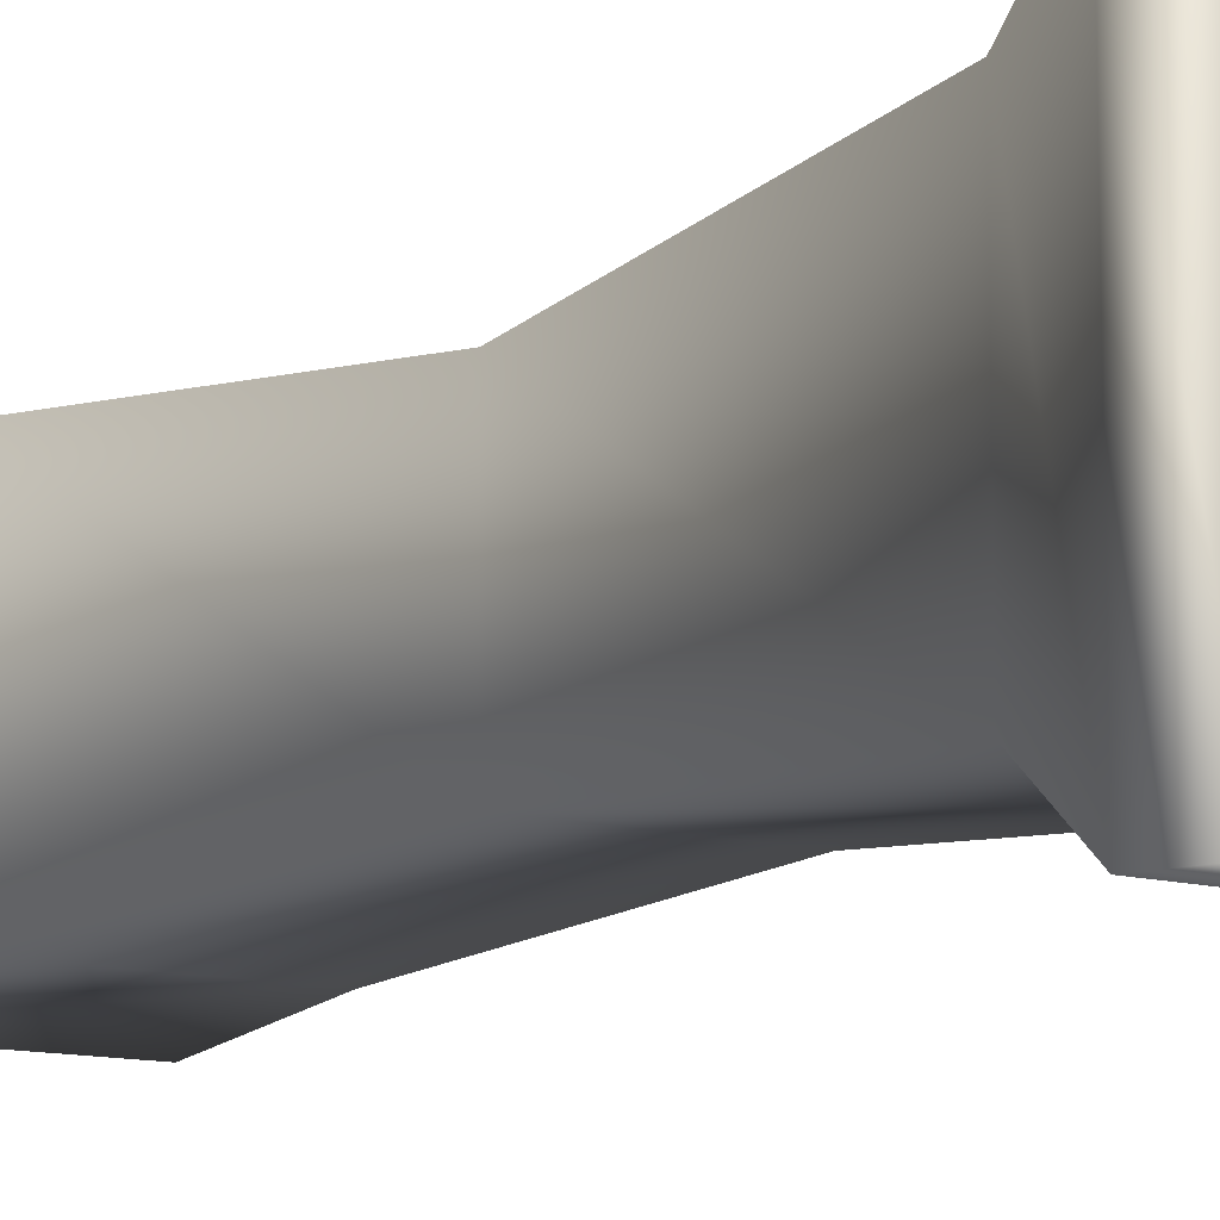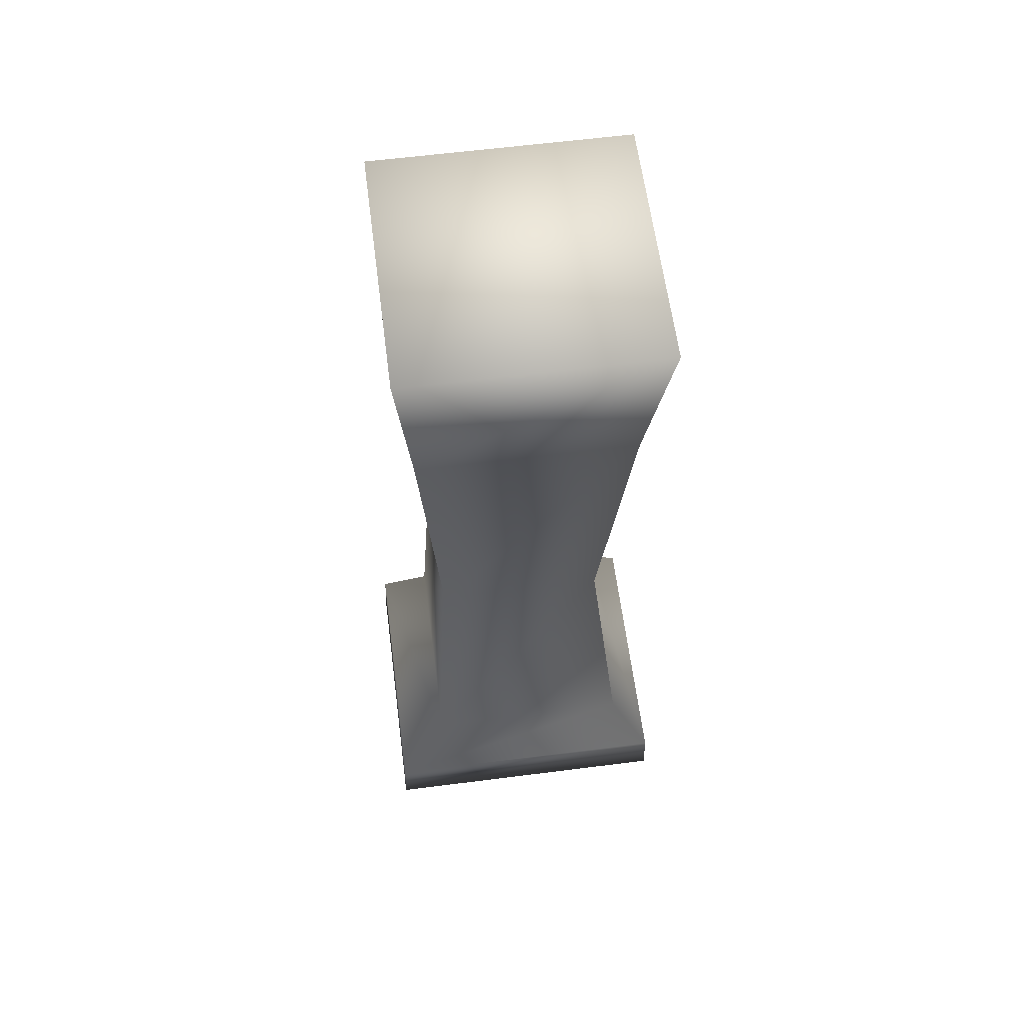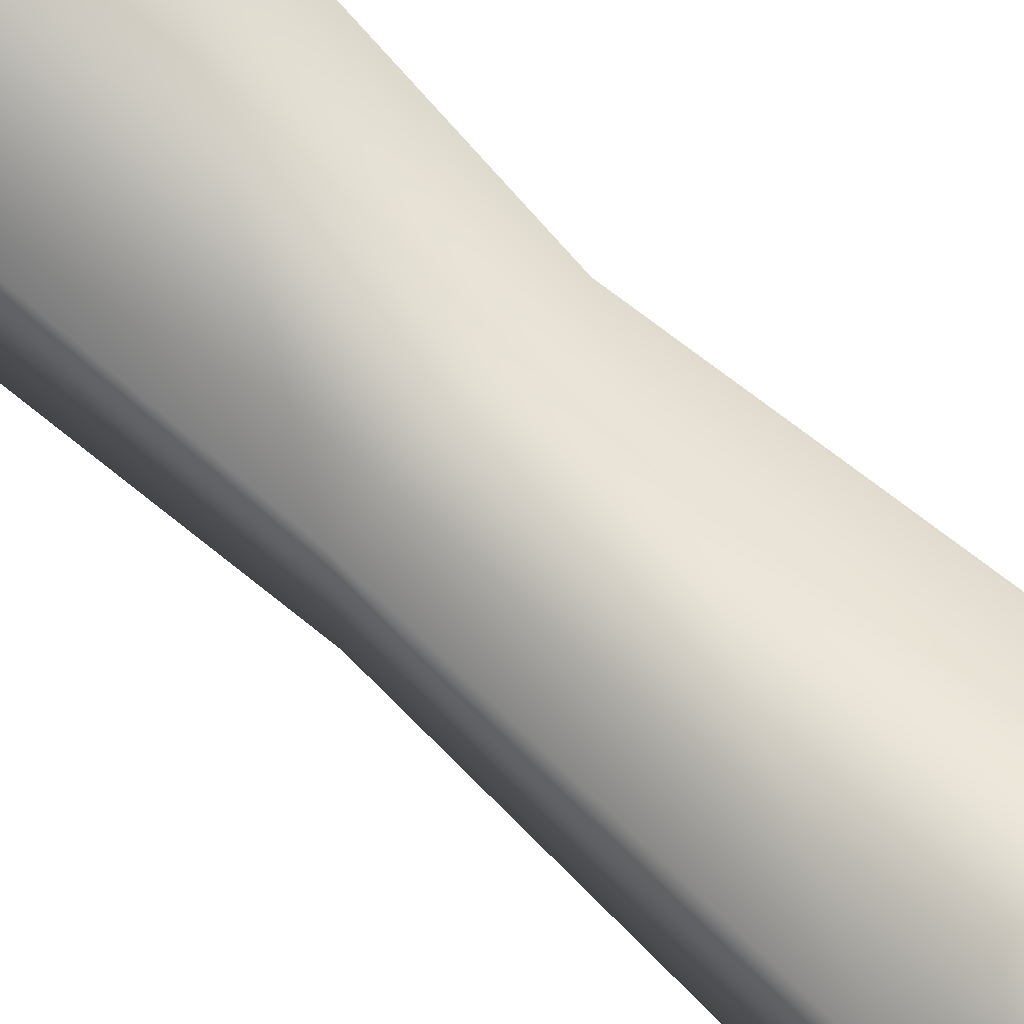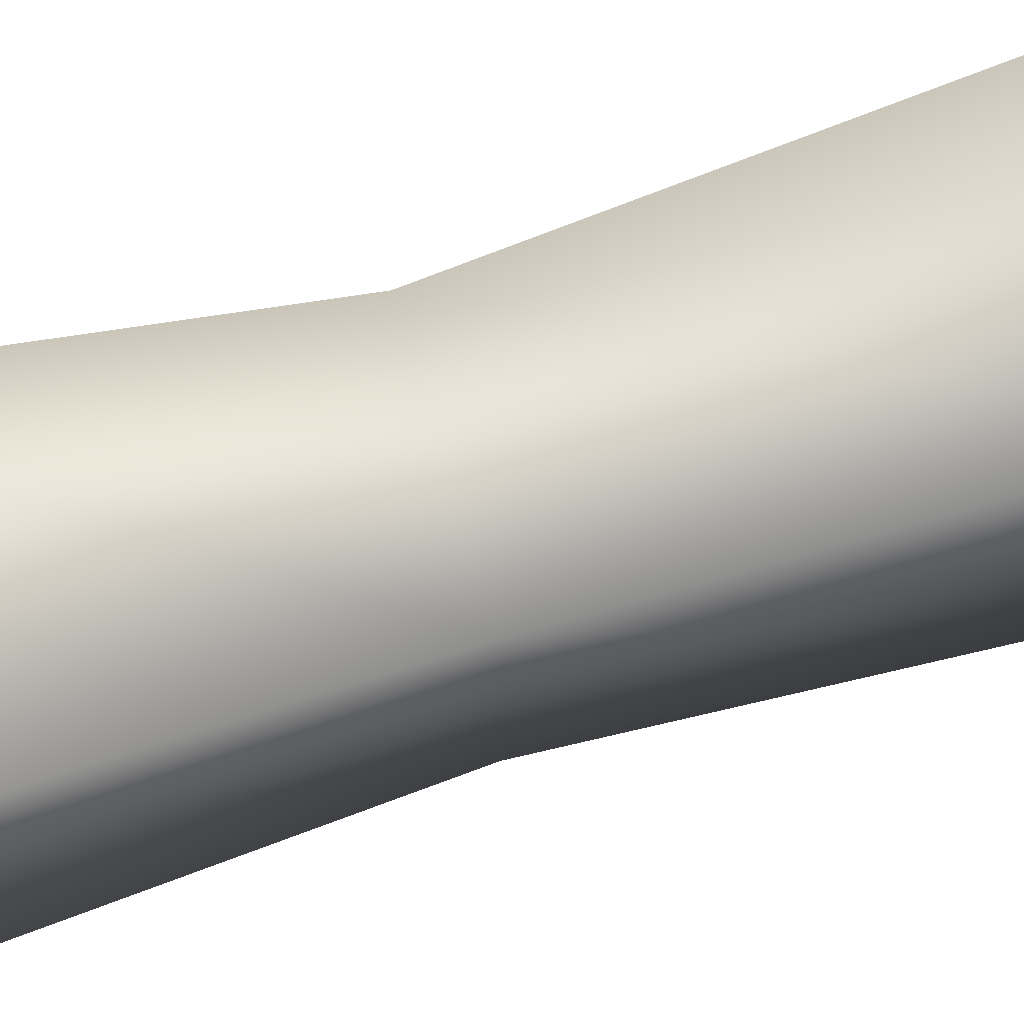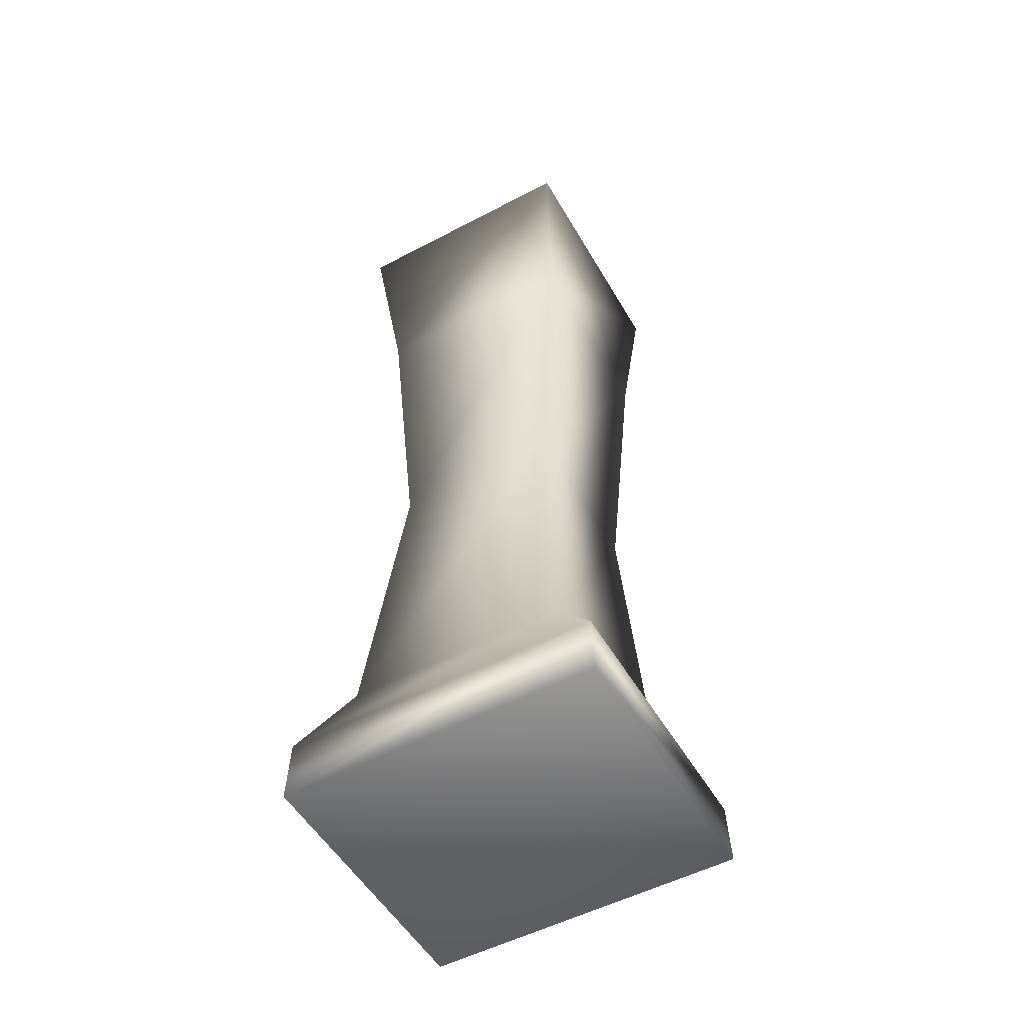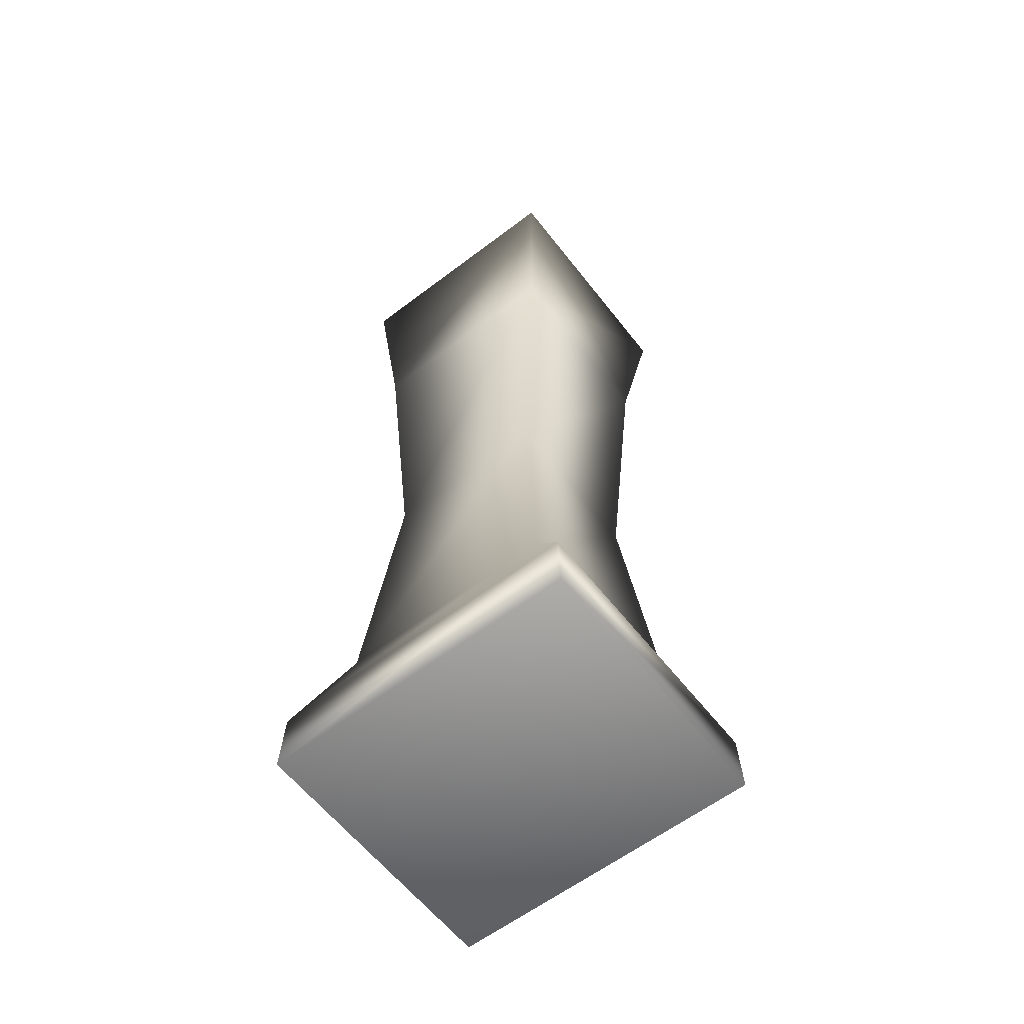
<metadata>
{"format":"obj","ext":"obj","renderer":"f3d","projection":"perspective","resolution":1024,"background":"white","views":[{"elev":-10.7,"azim":-37.8,"up":"+Z"},{"elev":61.3,"azim":-97.4,"up":"+Y"},{"elev":73.7,"azim":132.7,"up":"+Z"},{"elev":69.2,"azim":73.5,"up":"+Z"},{"elev":-52.7,"azim":119.5,"up":"+Y"},{"elev":-60.5,"azim":-52.2,"up":"+Y"}]}
</metadata>
<code>
g ruinPillar01_COL
v -1.741 0 -2.011
v -1.741 0 2.011
v 1.741 0 2.011
v 1.741 0 -2.011
v -1.732 0.797 -1.979
v 1.729 0.797 -1.979
v -1.389 1.805 -1.306
v 1.284 1.805 -1.306
v -1.048 5.67 -1.094
v 1.049 5.67 -1.094
v -1.306 9.781 -1.359
v 1.183 9.781 -1.359
v -1.61 12.1 -1.536
v 1.564 12.1 -1.536
v -1.61 12.1 1.655
v 1.564 12.1 1.655
v -1.306 9.781 1.399
v -1.306 9.781 -1.359
v -1.61 12.1 -1.536
v -1.048 5.67 -1.094
v 1.183 9.781 1.399
v 1.564 12.1 -1.536
v 1.183 9.781 -1.359
v -1.048 5.67 1.045
v -1.389 1.805 -1.306
v 1.049 5.67 1.045
v 1.049 5.67 -1.094
v -1.389 1.805 1.455
v -1.732 0.797 -1.979
v 1.284 1.805 1.455
v 1.284 1.805 -1.306
v -1.732 0.797 1.987
v -1.741 0 -2.011
v -1.741 0 2.011
v 1.729 0.797 1.987
v 1.729 0.797 -1.979
v 1.741 0 2.011
v 1.741 0 -2.011
g ruinPillar01_COL_0
f 3 2 1
f 4 3 1
f 4 1 5
f 6 4 5
f 6 5 7
f 8 6 7
f 8 7 9
f 10 8 9
f 10 9 11
f 12 10 11
f 12 11 13
f 14 12 13
f 14 13 15
f 16 14 15
f 16 15 17
f 17 15 18
f 15 19 18
f 17 18 20
f 21 16 17
f 22 16 21
f 23 22 21
f 24 17 20
f 21 17 24
f 24 20 25
f 23 21 26
f 26 21 24
f 27 23 26
f 28 24 25
f 26 24 28
f 28 25 29
f 27 26 30
f 30 26 28
f 31 27 30
f 32 28 29
f 30 28 32
f 32 29 33
f 34 32 33
f 31 30 35
f 35 30 32
f 35 32 34
f 36 31 35
f 37 35 34
f 36 35 37
f 38 36 37

</code>
